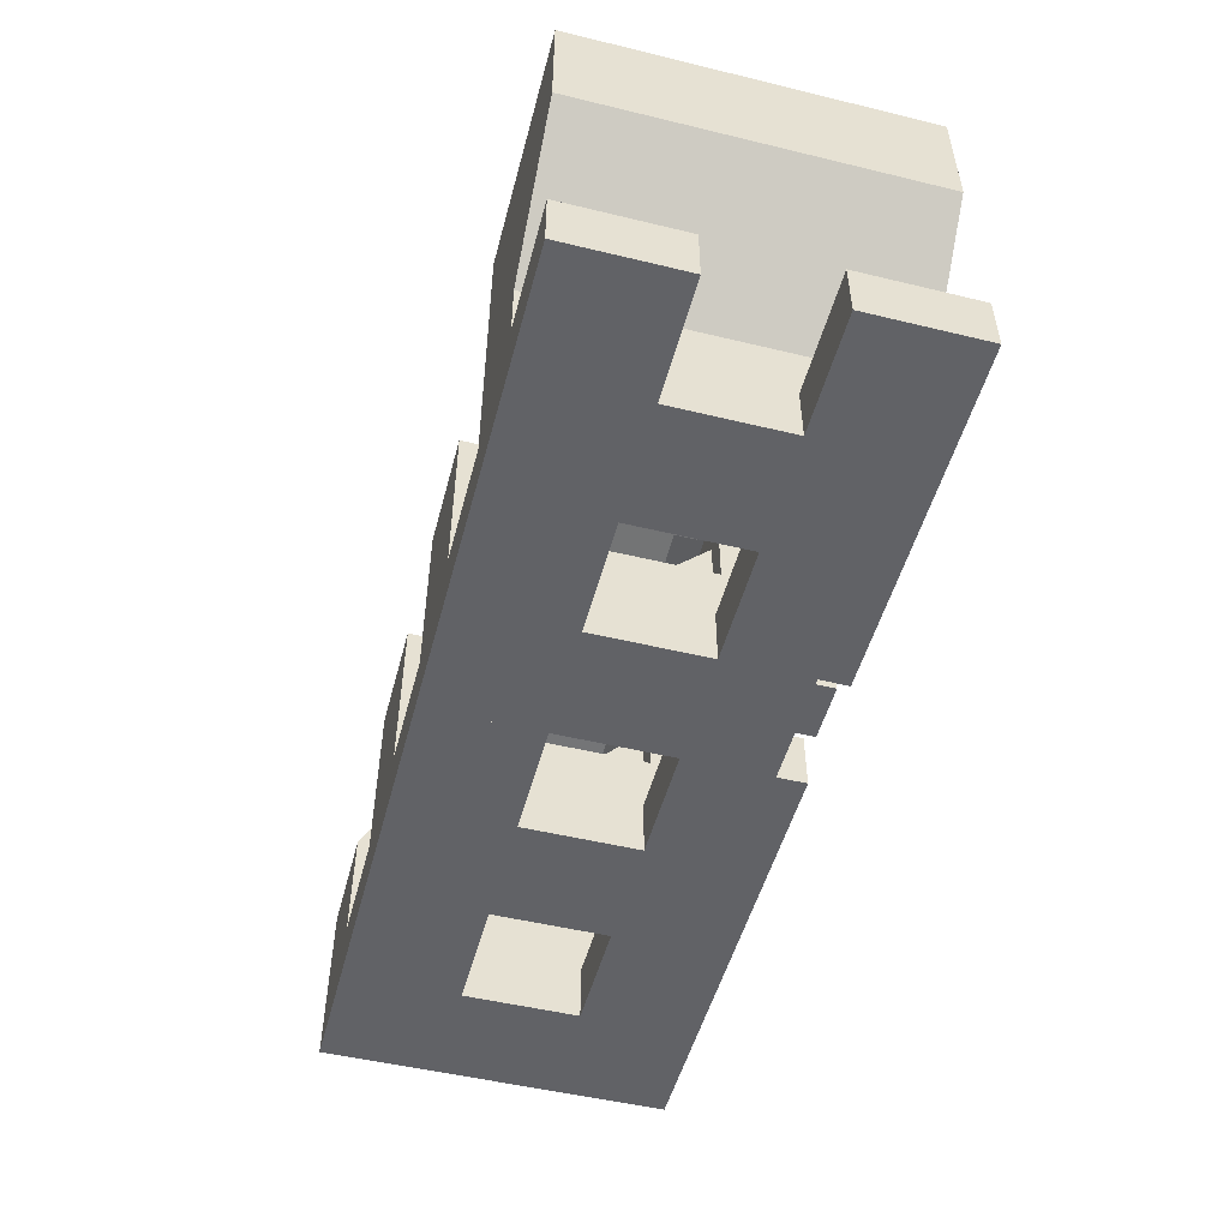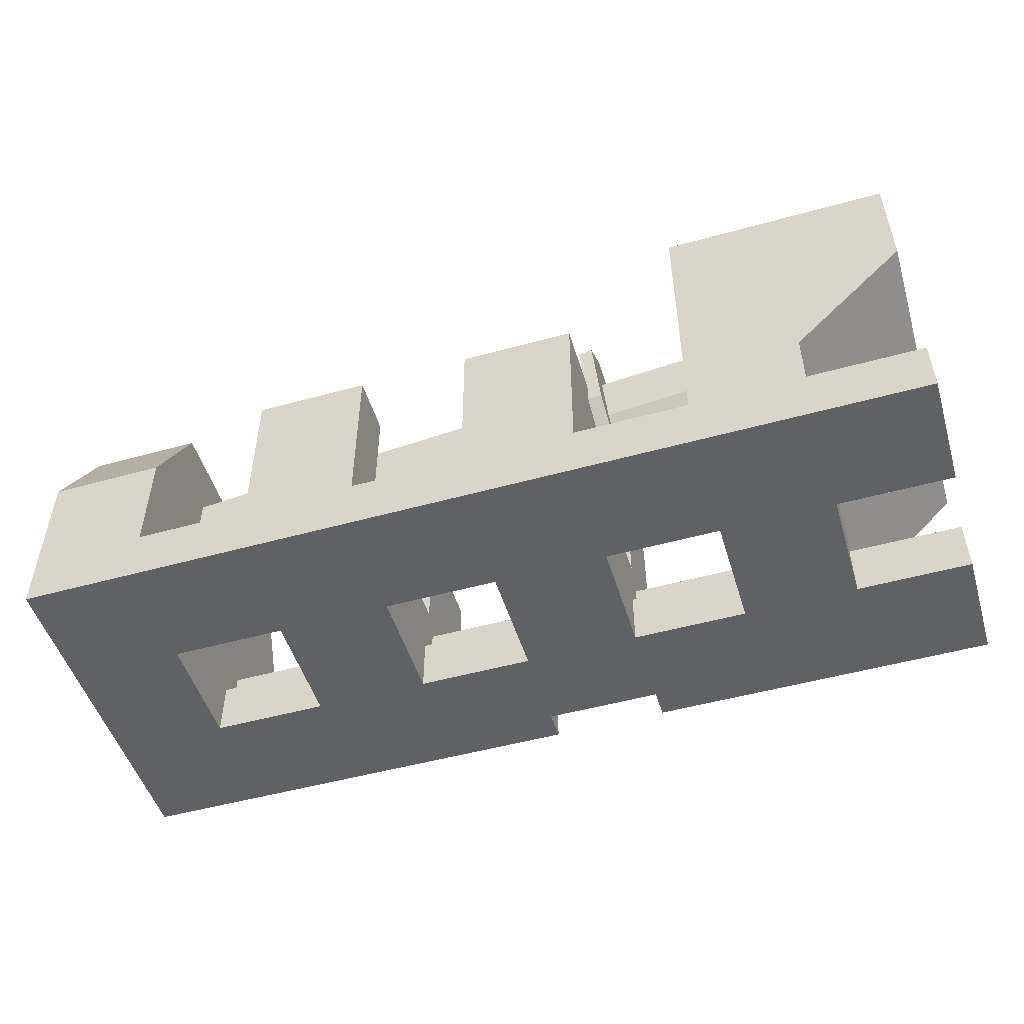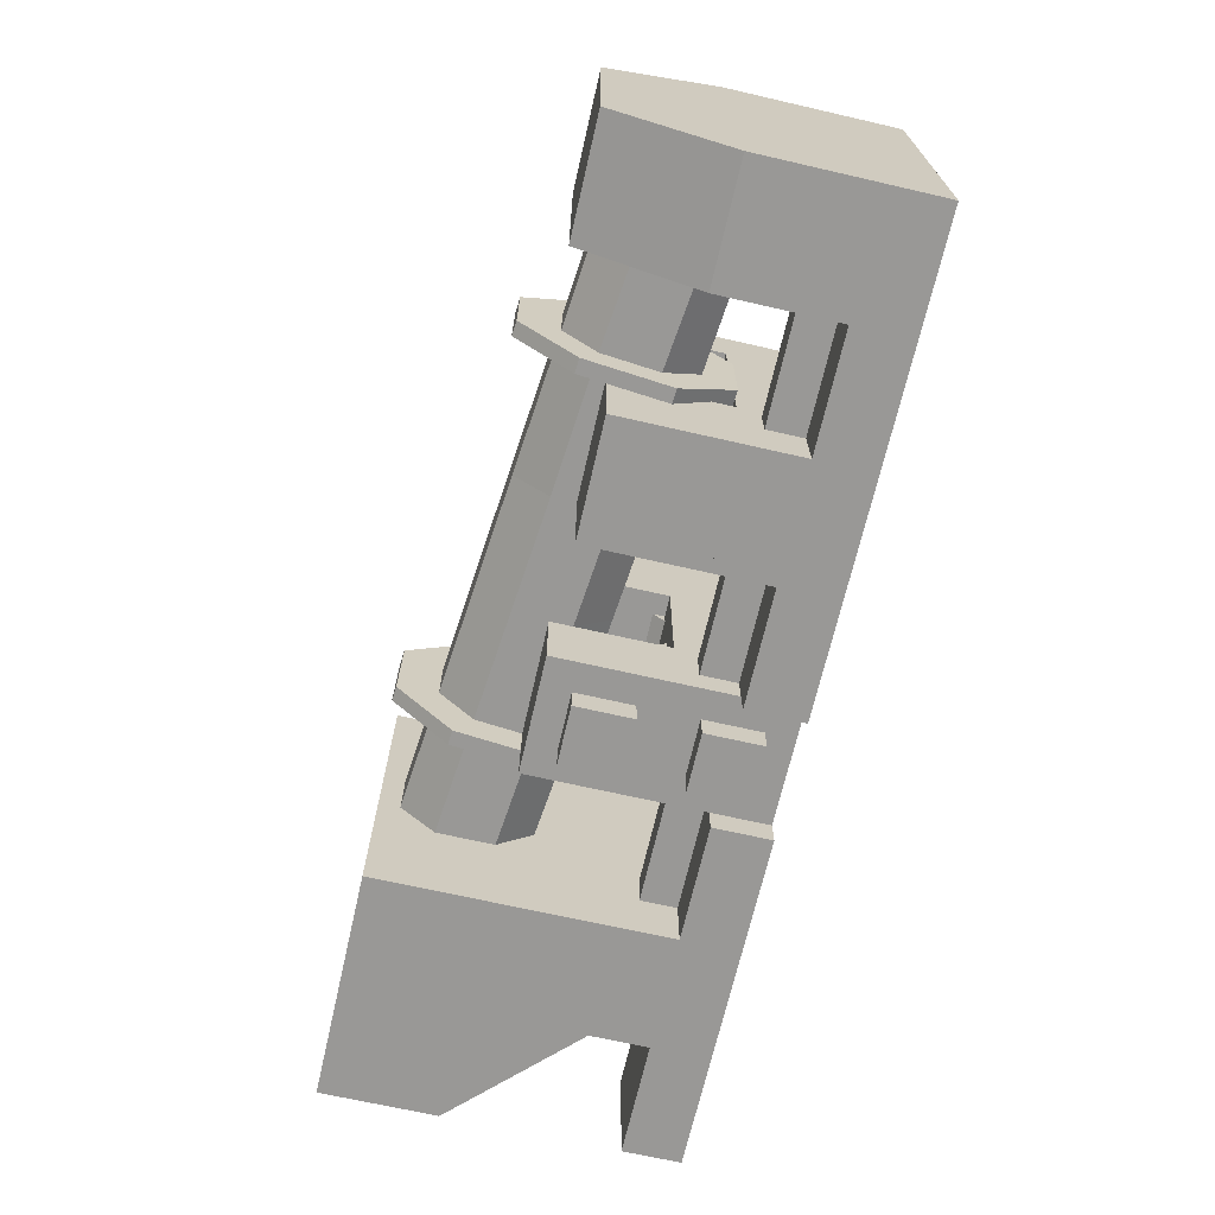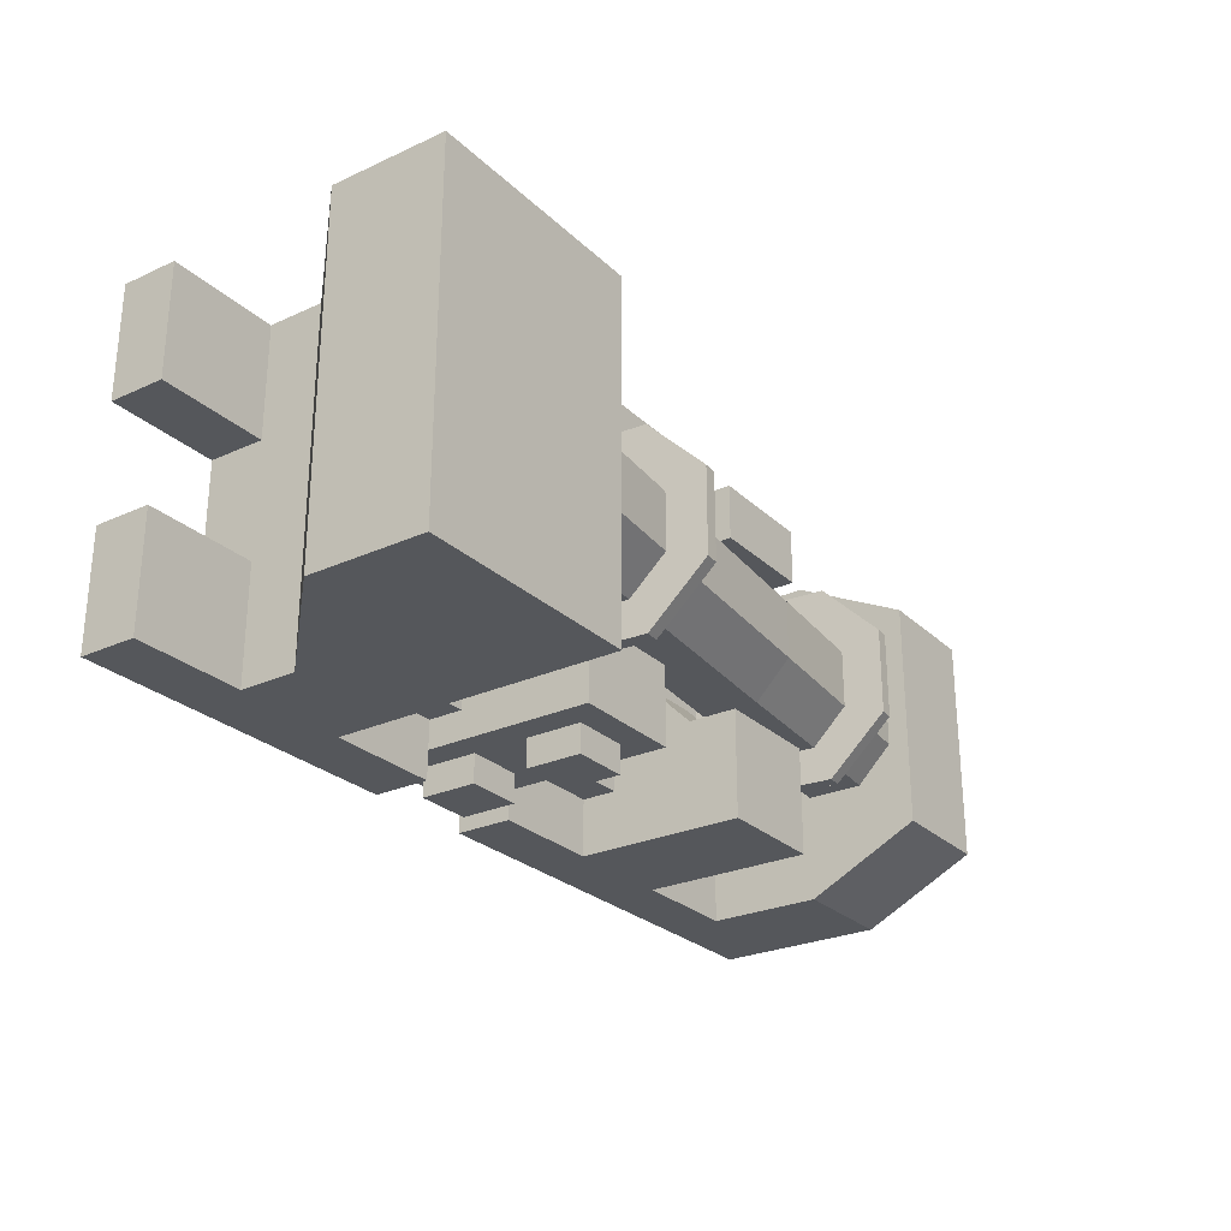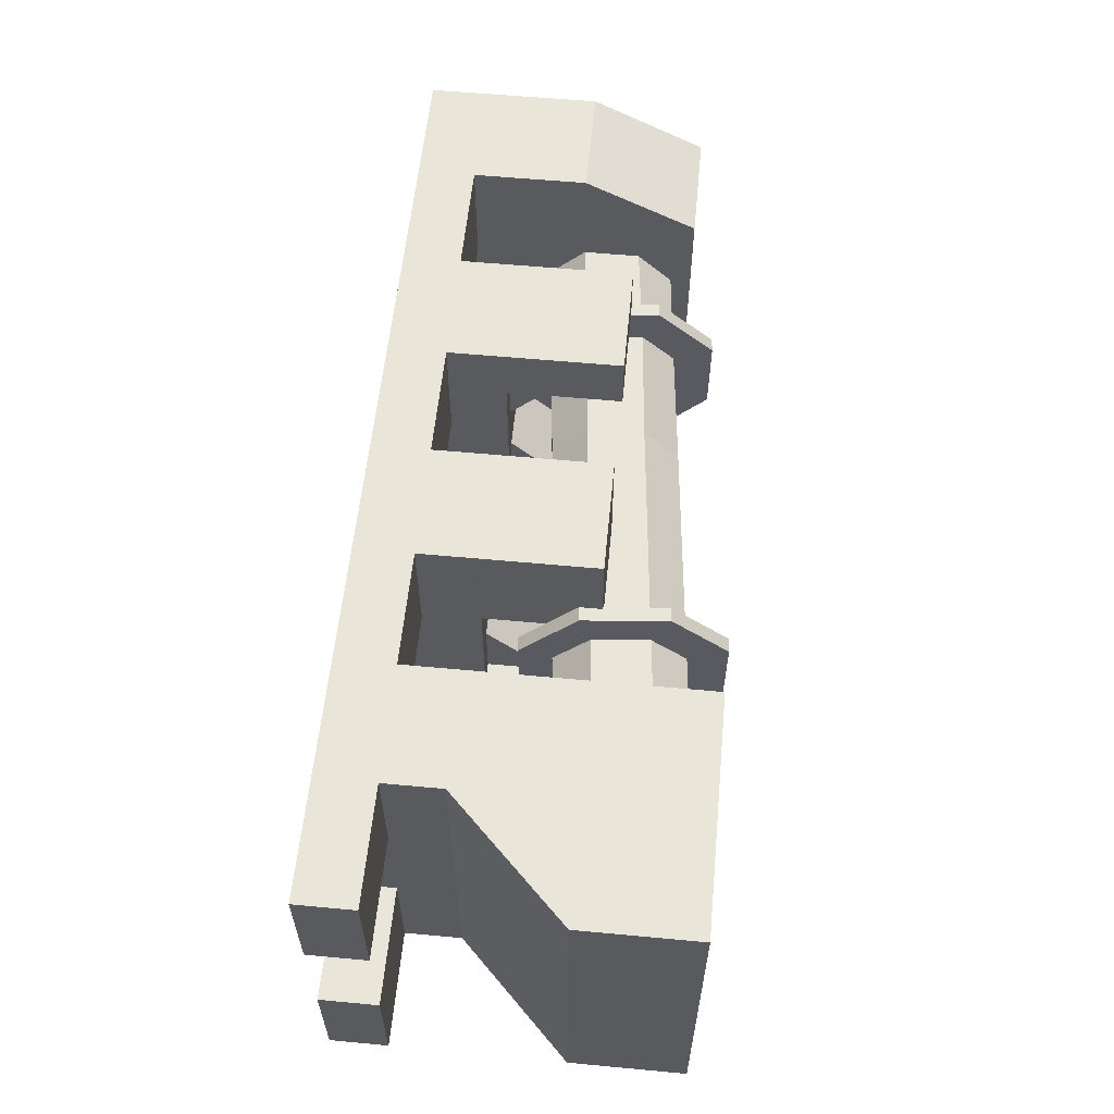
<metadata>
{"format":"obj","ext":"obj","renderer":"f3d","projection":"perspective","resolution":1024,"background":"white","views":[{"elev":-50.7,"azim":75.2,"up":"+Y"},{"elev":-50.4,"azim":16.9,"up":"+Y"},{"elev":-68.6,"azim":-102.9,"up":"+Z"},{"elev":-26.6,"azim":125.3,"up":"+Z"},{"elev":58.2,"azim":95.5,"up":"+Z"}]}
</metadata>
<code>
o Tube_Cube.002
v -1.75 -0.2502 -1
v -5.001 1.004 -0.06269
v -5.001 1.316 0.2498
v -5.001 0.7539 0.4998
v -5.001 0.504 -0.06269
v -5.001 0.1915 0.2498
v -5.001 0.1915 0.7498
v -5.001 0.504 1.062
v -5.001 1.316 0.7498
v -5.001 1.004 1.062
v -0.000761 1.504 -0.06269
v -0.000762 1.254 0.4998
v -0.000761 1.816 0.2498
v -0.000762 1.004 -0.06269
v -0.000762 0.6914 0.2498
v -0.000762 0.6914 0.7498
v -0.000762 1.004 1.062
v -0.000762 1.816 0.7498
v -0.000762 1.504 1.062
v -0.9383 0.5915 0.7498
v -1.001 0.9039 1.062
v -1.001 1.716 0.2498
v -1.001 1.404 -0.06269
v -0.9383 0.5915 0.2498
v -1.001 1.716 0.7498
v -0.9695 0.9039 -0.06269
v -1.001 1.404 1.062
v -4.126 1.401 0.2498
v -3.001 0.7039 -0.06269
v -3.001 1.204 -0.06269
v -2.001 0.8039 -0.06269
v -2.001 1.304 -0.06269
v -4.126 0.5915 1.062
v -3.001 1.204 1.062
v -3.001 0.7039 1.062
v -2.001 1.304 1.062
v -2.001 0.8039 1.062
v -3.001 1.516 0.7498
v -2.001 1.616 0.7498
v -4.095 0.279 0.2498
v -3.001 0.3915 0.2498
v -2.001 0.4915 0.2498
v -4.095 0.279 0.7498
v -3.001 1.516 0.2498
v -2.001 1.616 0.2498
v -3.001 0.3915 0.7498
v -2.001 0.4915 0.7498
v -4.126 1.104 -0.06269
v -4.126 0.6039 -0.06269
v -4.126 1.104 1.062
v -4.126 1.401 0.7498
v 1 -0.5001 1
v 2 -0.5001 1
v 1 -1 1
v 2 -1 1
v 1 -0.5001 2
v 2 -0.5001 2
v 1 -1 2
v 2 -1 2
v 2 -0.7501 1
v 1 -0.7501 1
v 1 -0.7501 2
v 2 -0.7501 2
v 1 -0.5001 -1
v 2 -0.5001 -1
v 1 -1 -1
v 2 -1 -1
v 1 -0.5001 -1e-06
v 2 -0.5001 -1e-06
v 1 -1 -1e-06
v 2 -1 -1e-06
v 2 -0.7501 -1
v 1 -0.7501 -1
v 1 -0.7501 -1e-06
v 2 -0.7501 -1e-06
v -1 -0.5001 1
v 0 -0.5001 1
v -1 -1 1
v 0 -1 1
v -1 -0.5001 2
v 0 -0.5001 2
v -1 -1 2
v 0 -1 2
v 0 -0.7501 1
v -1 -0.7501 1
v -1 -0.7501 2
v 0 -0.7501 2
v -1 -0.5001 -1
v 0 -0.5001 -1
v -1 -1 -1
v 0 -1 -1
v -1 -0.5001 -1e-06
v 0 -0.5001 -1e-06
v -1 -1 -1e-06
v 0 -1 -1e-06
v 0 -0.7501 -1
v -1 -0.7501 -1
v -1 -0.7501 -1e-06
v 0 -0.7501 -1e-06
v -3 -0.5001 -1
v -2 -0.5001 -1
v -3 -1 -1
v -2 -1 -1
v -3 -0.5001 -1e-06
v -2 -0.5001 -1e-06
v -3 -1 -1e-06
v -2 -1 -1e-06
v -2 -0.7501 -1
v -3 -0.7501 -1
v -3 -0.7501 -1e-06
v -2 -0.7501 -1e-06
v -3 -0.5001 1
v -2 -0.5001 1
v -3 -1 1
v -2 -1 1
v -3 -0.5001 2
v -2 -0.5001 2
v -3 -1 2
v -2 -1 2
v -2 -0.7501 1
v -3 -0.7501 1
v -3 -0.7501 2
v -2 -0.7501 2
v -5 -0.5001 1
v -4 -0.5001 1
v -5 -1 1
v -4 -1 1
v -5 -0.5001 2
v -4 -0.5001 2
v -5 -1 2
v -4 -1 2
v -4 -0.7501 1
v -5 -0.7501 1
v -5 -0.7501 2
v -4 -0.7501 2
v -5 -0.5001 -1
v -4 -0.5001 -1
v -5 -1 -1
v -4 -1 -1
v -5 -0.5001 -1e-06
v -4 -0.5001 -1e-06
v -5 -1 -1e-06
v -4 -1 -1e-06
v -4 -0.7501 -1
v -5 -0.7501 -1
v -5 -0.7501 -1e-06
v -4 -0.7501 -1e-06
v 1e-06 1.999 -1
v 2 1.999 -1
v 0 0.9996 -1
v 2 0.9996 -1
v 0 1.999 2
v 2 1.999 2
v 0 0.9995 2
v 2 0.9995 2
v 0 0.9996 -1
v 2 0.9996 -1
v 0 -0.000225 -1
v 1 -0.000225 -1
v 0 0.9995 2
v 2 0.9995 2
v 0 -0.000225 2
v 1 -0.000225 2
v 0 -0.000225 -1
v 1 -0.000225 -1
v 0 -1 -1
v 1 -1 -1
v 0 -0.000225 2
v 1 -0.000225 2
v 0 -1 2
v 1 -1 2
v -4 -0.000225 -1
v -3 -0.000225 -1
v -4 -1 -1
v -3 -1 -1
v -4 -0.000225 2
v -3 -0.000225 2
v -4 -1 2
v -3 -1 2
v -6 -0.5001 -1e-06
v -5 -0.5001 -1e-06
v -6 -1 -1e-06
v -5 -1 -1e-06
v -6 -0.5001 2
v -5 -0.5001 2
v -6 -1 2
v -5 -1 2
v -6 -0.5001 -1
v -5 -0.5001 -1
v -6 -1 -1
v -5 -1 -1
v -6 -0.5001 -1e-06
v -5 -0.5001 -1e-06
v -6 -1 -1e-06
v -5 -1 -1e-06
v -2 -0.000225 -0.75
v -1 -0.000225 -0.75
v -2 -1 -0.75
v -1 -1 -0.75
v -2 -0.000225 2
v -1 -0.000225 2
v -2 -1 2
v -1 -1 2
v -1 -0.000225 0.625
v -2 -0.000225 0.625
v -2 -1 0.625
v -1 -1 0.625
v -2 0.9996 -0.75
v -1 0.9996 -0.75
v -2 -0.000225 -0.75
v -1 -0.000225 -0.75
v -2 0.9996 -0.0625
v -1 0.9996 -0.0625
v -2 -0.000225 -0.0625
v -1 -0.000225 -0.0625
v -2 0.9996 -0.375
v -1 0.9996 -0.375
v -1 -0.000225 -0.375
v -2 -0.000225 -0.375
v -2 0.9996 1.062
v -1 0.9996 1.062
v -2 -0.000225 1.062
v -1 -0.000225 1.062
v -2 0.9995 2
v -1 0.9995 2
v -2 -0.000225 2
v -1 -0.000225 2
v -2 0.9996 1.437
v -1 0.9995 1.437
v -1 -0.000225 1.437
v -2 -0.000225 1.437
v -4 0.9996 -1
v -3 0.9996 -1
v -4 -0.000225 -1
v -3 -0.000225 -1
v -4 0.9996 -0.0625
v -3 0.9996 -0.0625
v -4 -0.000225 -0.0625
v -3 -0.000225 -0.0625
v -4 0.9996 -0.625
v -3 0.9996 -0.625
v -3 -0.000225 -0.625
v -4 -0.000225 -0.625
v -1.25 -0.2502 -1
v -1.75 -0.7501 -1
v -1.25 -0.7501 -1
v -1.75 -0.2502 -0.75
v -1.25 -0.2502 -0.75
v -1.75 -0.7501 -0.75
v -1.25 -0.7501 -0.75
v -1.75 0.7496 -1
v -1.25 0.7496 -1
v -1.75 0.2497 -1
v -1.25 0.2497 -1
v -1.75 0.7496 -0.75
v -1.25 0.7496 -0.75
v -1.75 0.2497 -0.75
v -1.25 0.2497 -0.75
v -1 -0.1877 -0.5
v 0 -0.1877 -0.5
v -1 -0.5001 -0.5
v 0 -0.5001 -0.5
v -1 -0.1877 -0.1875
v 0 -0.1877 -0.1875
v -1 -0.5001 -0.1875
v 0 -0.5001 -0.1875
v -3 -0.1877 -0.5
v -2 -0.1877 -0.5
v -3 -0.5001 -0.5
v -2 -0.5001 -0.5
v -3 -0.1877 -0.1875
v -2 -0.1877 -0.1875
v -3 -0.5001 -0.1875
v -2 -0.5001 -0.1875
v -5 -0.1877 -0.5
v -4 -0.1877 -0.5
v -5 -0.5001 -0.5
v -4 -0.5001 -0.5
v -5 -0.1877 -0.1875
v -4 -0.1877 -0.1875
v -5 -0.5001 -0.1875
v -4 -0.5001 -0.1875
v -4 0.9996 1.5
v -3 0.9996 1.5
v -4 -0.000225 1.5
v -3 -0.000225 1.5
v -4 0.9996 2
v -3 0.9996 2
v -4 -0.000225 2
v -3 -0.000225 2
v -6 0.4997 -1
v -5 0.4997 -1
v -6 -0.5001 -1
v -5 -0.5001 -1
v -6 0.4997 2
v -5 0.4997 2
v -6 -0.5001 2
v -5 -0.5001 2
v -6 1.499 -0.5
v -5 1.499 -0.5
v -6 0.4997 -1
v -5 0.4997 -1
v -6 1.499 1.5
v -5 1.499 1.5
v -6 0.4997 2
v -5 0.4997 2
v -3.812 -0.02037 0.4976
v -3.812 0.1122 -0.5188
v -3.188 0.1122 -0.5188
v -3.812 -0.4622 0.05568
v -3.188 -0.4622 0.05568
v -3.812 0.554 -0.0769
v -3.188 0.554 -0.0769
v -3.188 -0.02037 0.4976
v -3.812 -0.02037 0.9399
v -3.812 0.1122 1.956
v -3.188 0.1122 1.956
v -3.812 -0.4622 1.382
v -3.188 -0.4622 1.382
v -3.812 0.554 1.514
v -3.188 0.554 1.514
v -3.188 -0.02037 0.9399
v -1.812 -0.02037 0.9399
v -1.812 0.1122 1.956
v -1.188 0.1122 1.956
v -1.812 -0.4622 1.382
v -1.188 -0.4622 1.382
v -1.812 0.554 1.514
v -1.188 0.554 1.514
v -1.188 -0.02037 0.9399
v -1.812 -0.02037 0.4976
v -1.812 0.1122 -0.5188
v -1.188 0.1122 -0.5188
v -1.812 -0.4622 0.05568
v -1.188 -0.4622 0.05568
v -1.812 0.554 -0.0769
v -1.188 0.554 -0.0769
v -1.188 -0.02037 0.4976
v -0.9562 0.3087 0.125
v -0.8317 0.3196 0.125
v -0.9998 0.8066 -0.375
v -0.8752 0.8175 -0.375
v -0.9562 0.3087 0.875
v -0.8317 0.3196 0.875
v -0.9998 0.8066 1.375
v -0.8752 0.8175 1.375
v -1.065 1.554 -0.375
v -0.9406 1.565 -0.375
v -0.9998 0.8066 -0.375
v -0.8752 0.8175 -0.375
v -1.065 1.554 1.375
v -0.9406 1.565 1.375
v -0.9998 0.8066 1.375
v -0.8752 0.8175 1.375
v -1.109 2.052 0.125
v -0.9842 2.062 0.125
v -1.065 1.554 -0.375
v -0.9406 1.565 -0.375
v -1.109 2.052 0.875
v -0.9842 2.062 0.875
v -1.065 1.554 1.375
v -0.9406 1.565 1.375
v -4.081 -0.003769 0.125
v -3.957 0.007123 0.125
v -4.125 0.4942 -0.375
v -4 0.5051 -0.375
v -4.081 -0.003769 0.875
v -3.957 0.007123 0.875
v -4.125 0.4942 1.375
v -4 0.5051 1.375
v -4.19 1.241 -0.375
v -4.066 1.252 -0.375
v -4.125 0.4942 -0.375
v -4 0.5051 -0.375
v -4.19 1.241 1.375
v -4.066 1.252 1.375
v -4.125 0.4942 1.375
v -4 0.5051 1.375
v -4.234 1.739 0.125
v -4.109 1.75 0.125
v -4.19 1.241 -0.375
v -4.066 1.252 -0.375
v -4.234 1.739 0.875
v -4.109 1.75 0.875
v -4.19 1.241 1.375
v -4.066 1.252 1.375
f 2 4 3
f 5 4 2
f 6 4 5
f 7 4 6
f 7 8 4
f 9 3 4
f 10 9 4
f 10 4 8
f 11 13 12
f 14 11 12
f 15 14 12
f 16 15 12
f 16 12 17
f 18 12 13
f 19 12 18
f 19 17 12
f 20 16 17 21
f 22 13 11 23
f 24 15 16 20
f 25 18 13 22
f 26 14 15 24
f 27 19 18 25
f 21 17 19 27
f 23 11 14 26
f 48 30 29 49
f 30 32 31 29
f 32 23 26 31
f 33 35 34 50
f 35 37 36 34
f 37 21 27 36
f 50 34 38 51
f 34 36 39 38
f 36 27 25 39
f 49 29 41 40
f 29 31 42 41
f 31 26 24 42
f 51 38 44 28
f 38 39 45 44
f 39 25 22 45
f 40 41 46 43
f 41 42 47 46
f 42 24 20 47
f 28 44 30 48
f 44 45 32 30
f 45 22 23 32
f 43 46 35 33
f 46 47 37 35
f 47 20 21 37
f 7 43 33 8
f 3 28 48 2
f 6 40 43 7
f 9 51 28 3
f 5 49 40 6
f 10 50 51 9
f 8 33 50 10
f 2 48 49 5
f 52 53 60 61
f 57 56 62 63
f 52 56 57 53
f 55 59 58 54
f 53 57 63 60
f 55 54 61 60
f 58 59 63 62
f 59 55 60 63
f 64 65 72 73
f 69 68 74 75
f 64 68 69 65
f 67 71 70 66
f 65 69 75 72
f 67 66 73 72
f 70 71 75 74
f 71 67 72 75
f 76 77 84 85
f 81 80 86 87
f 76 80 81 77
f 79 83 82 78
f 79 78 85 84
f 82 83 87 86
f 88 89 96 97
f 93 92 98 99
f 88 92 93 89
f 91 95 94 90
f 92 88 97 98
f 91 90 97 96
f 90 94 98 97
f 94 95 99 98
f 100 101 108 109
f 105 104 110 111
f 100 104 105 101
f 103 107 106 102
f 101 105 111 108
f 103 102 109 108
f 106 107 111 110
f 107 103 108 111
f 112 113 120 121
f 117 116 122 123
f 112 116 117 113
f 115 119 118 114
f 115 114 121 120
f 118 119 123 122
f 124 125 132 133
f 129 128 134 135
f 124 128 129 125
f 127 131 130 126
f 127 126 133 132
f 130 131 135 134
f 136 137 144 145
f 141 140 146 147
f 136 140 141 137
f 139 143 142 138
f 139 138 145 144
f 142 143 147 146
f 151 150 148 149
f 154 155 153 152
f 148 152 153 149
f 150 154 152 148
f 155 151 149 153
f 159 158 156 157
f 162 163 161 160
f 158 162 160 156
f 163 159 157 161
f 167 166 164 165
f 170 171 169 168
f 166 170 168 164
f 171 167 165 169
f 186 187 185 184
f 182 186 184 180
f 187 183 181 185
f 191 190 188 189
f 191 195 194 190
f 190 194 192 188
f 195 191 189 193
f 199 198 196 197
f 211 210 208 209
f 214 215 213 212
f 223 222 220 221
f 226 227 225 224
f 235 234 232 233
f 238 239 237 236
f 246 245 1 244
f 249 250 248 247
f 1 247 248 244
f 246 250 249 245
f 245 249 247 1
f 250 246 244 248
f 254 253 251 252
f 257 258 256 255
f 251 255 256 252
f 254 258 257 253
f 253 257 255 251
f 258 254 252 256
f 262 261 259 260
f 265 266 264 263
f 259 263 264 260
f 262 266 265 261
f 261 265 263 259
f 266 262 260 264
f 270 269 267 268
f 273 274 272 271
f 267 271 272 268
f 270 274 273 269
f 269 273 271 267
f 274 270 268 272
f 278 277 275 276
f 281 282 280 279
f 275 279 280 276
f 278 282 281 277
f 277 281 279 275
f 282 278 276 280
f 286 285 283 284
f 289 290 288 287
f 283 287 288 284
f 286 290 289 285
f 285 289 287 283
f 290 286 284 288
f 294 293 291 292
f 297 298 296 295
f 293 297 295 291
f 298 294 292 296
f 302 301 299 300
f 305 306 304 303
f 299 303 304 300
f 301 305 303 299
f 306 302 300 304
f 311 310 308 309
f 307 314 313 312
f 308 312 313 309
f 311 314 307 310
f 310 307 312 308
f 314 311 309 313
f 316 318 319 317
f 321 322 315 320
f 321 320 316 317
f 315 322 319 318
f 320 315 318 316
f 317 319 322 321
f 324 326 327 325
f 329 330 323 328
f 329 328 324 325
f 323 330 327 326
f 328 323 326 324
f 325 327 330 329
f 335 334 332 333
f 331 338 337 336
f 332 336 337 333
f 335 338 331 334
f 334 331 336 332
f 338 335 333 337
f 339 341 342 340
f 344 346 345 343
f 344 343 339 340
f 343 345 341 339
f 340 342 346 344
f 350 349 347 348
f 353 354 352 351
f 349 353 351 347
f 354 350 348 352
f 358 357 355 356
f 361 362 360 359
f 355 359 360 356
f 357 361 359 355
f 362 358 356 360
f 363 365 366 364
f 368 370 369 367
f 368 367 363 364
f 367 369 365 363
f 364 366 370 368
f 374 373 371 372
f 377 378 376 375
f 373 377 375 371
f 378 374 372 376
f 382 381 379 380
f 385 386 384 383
f 379 383 384 380
f 381 385 383 379
f 386 382 380 384
f 167 171 170 166
f 175 174 172 173
f 178 179 177 176
f 172 176 177 173
f 175 179 178 174
f 174 178 176 172
f 179 175 173 177
f 183 187 186 182
f 202 203 201 200
f 200 201 204 205
f 203 202 206 207
f 202 200 205 206
f 201 203 207 204
f 197 196 205 204
f 196 198 206 205
f 198 199 207 206
f 199 197 204 207
f 209 208 216 217
f 210 211 218 219
f 208 210 219 216
f 211 209 217 218
f 212 213 217 216
f 213 215 218 217
f 215 214 219 218
f 214 212 216 219
f 221 220 228 229
f 222 223 230 231
f 220 222 231 228
f 223 221 229 230
f 224 225 229 228
f 225 227 230 229
f 227 226 231 230
f 226 224 228 231
f 233 232 240 241
f 234 235 242 243
f 232 234 243 240
f 235 233 241 242
f 236 237 241 240
f 237 239 242 241
f 239 238 243 242
f 238 236 240 243

</code>
